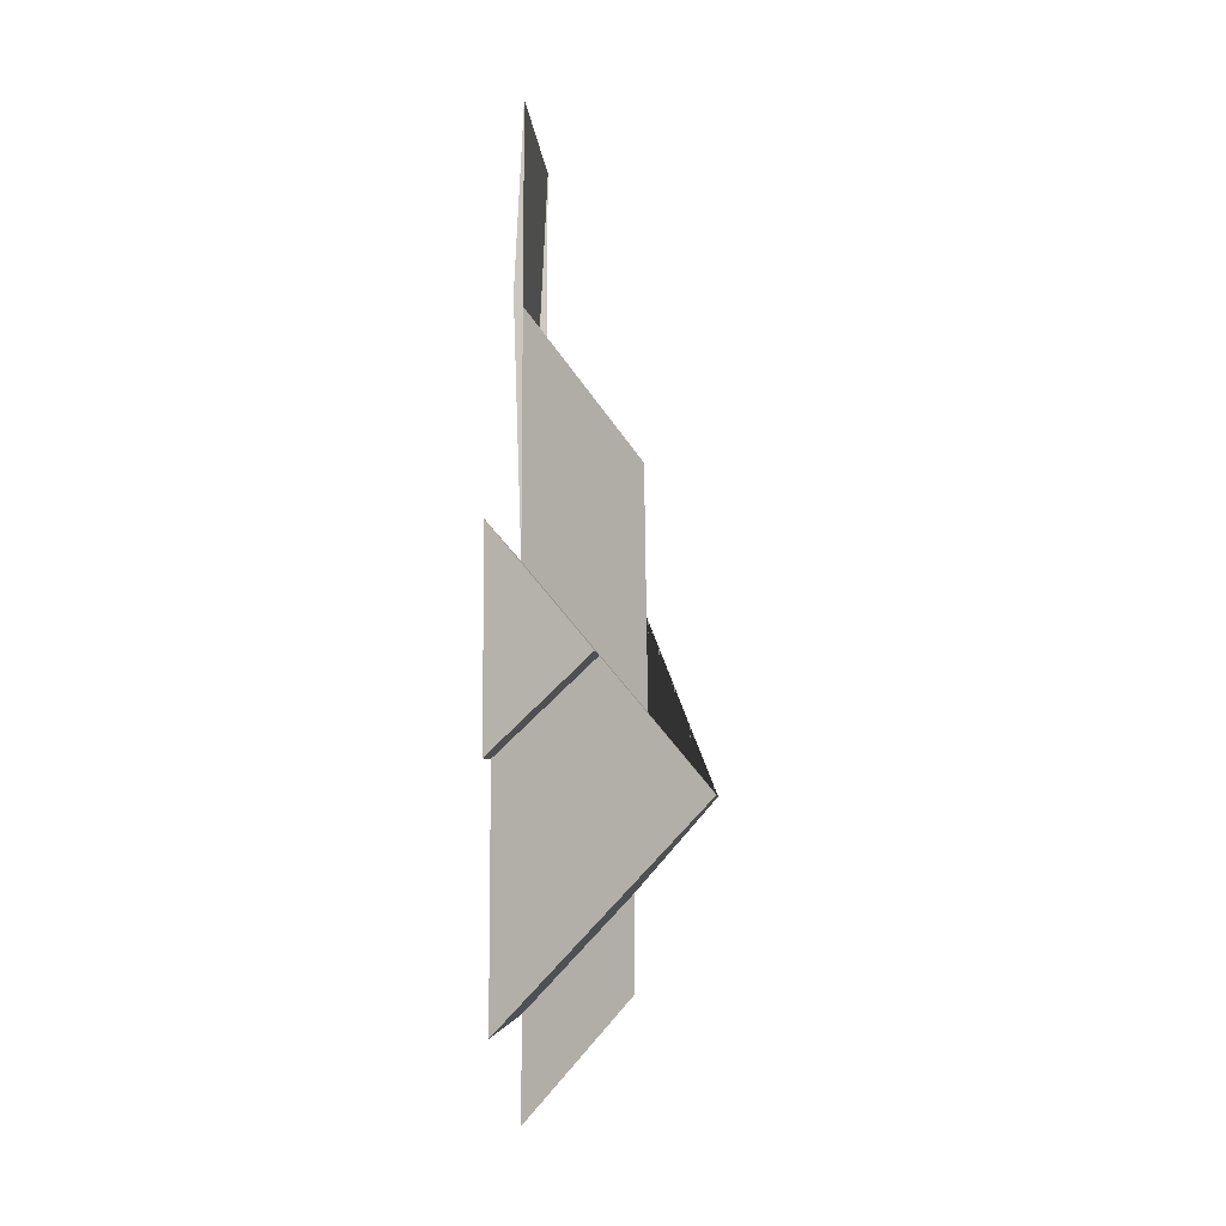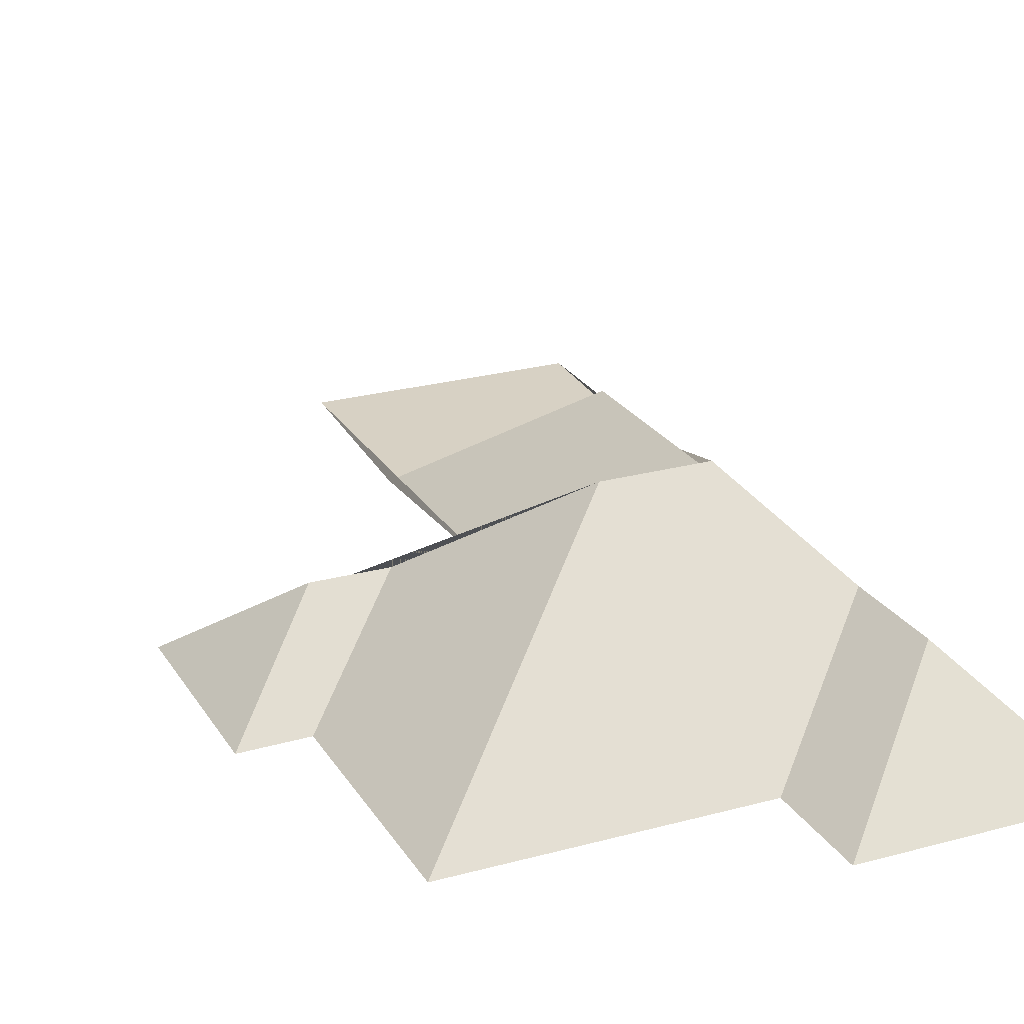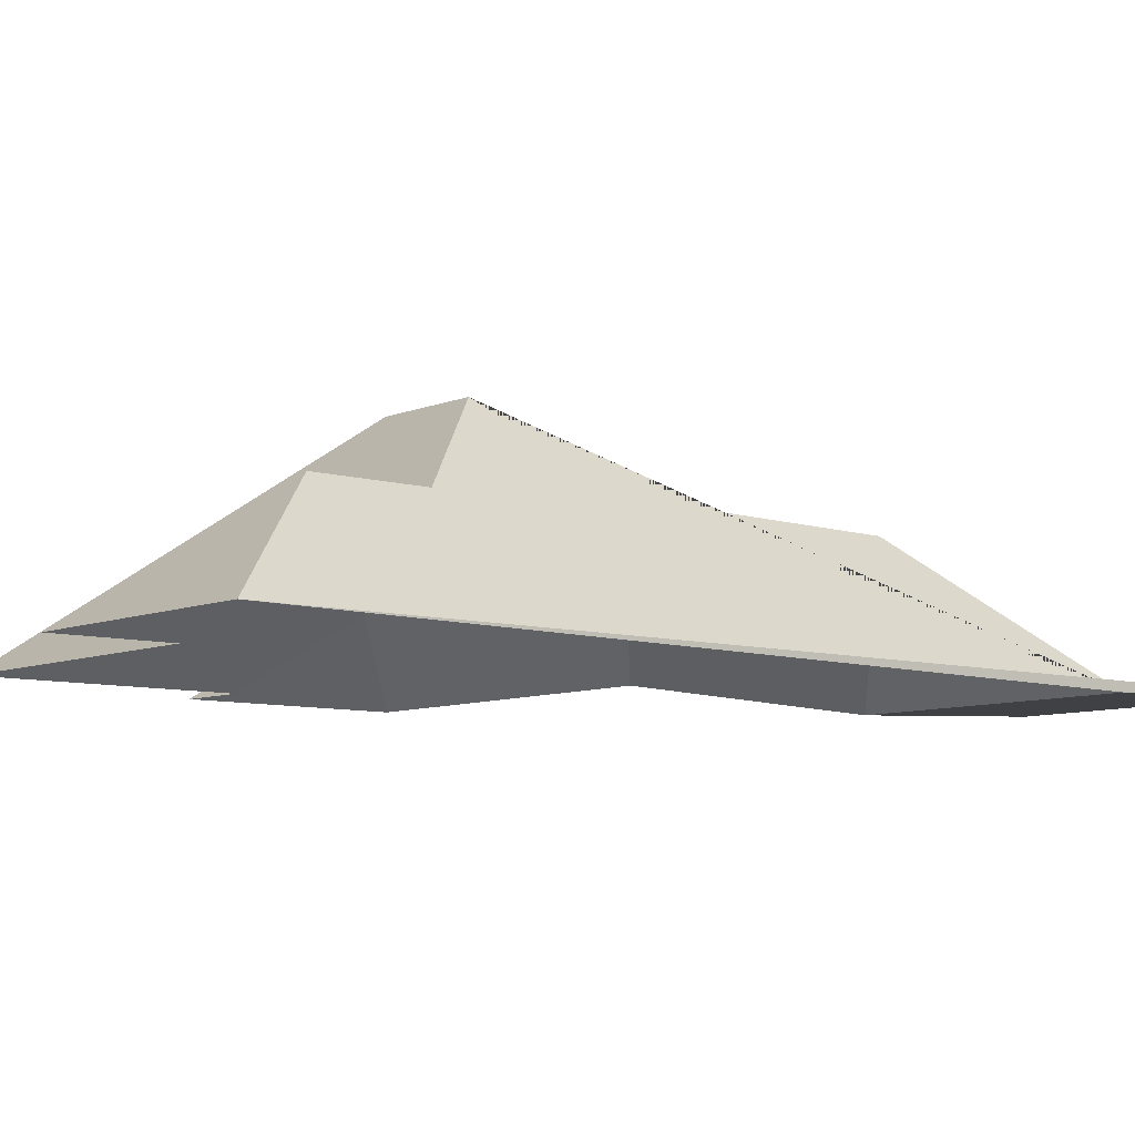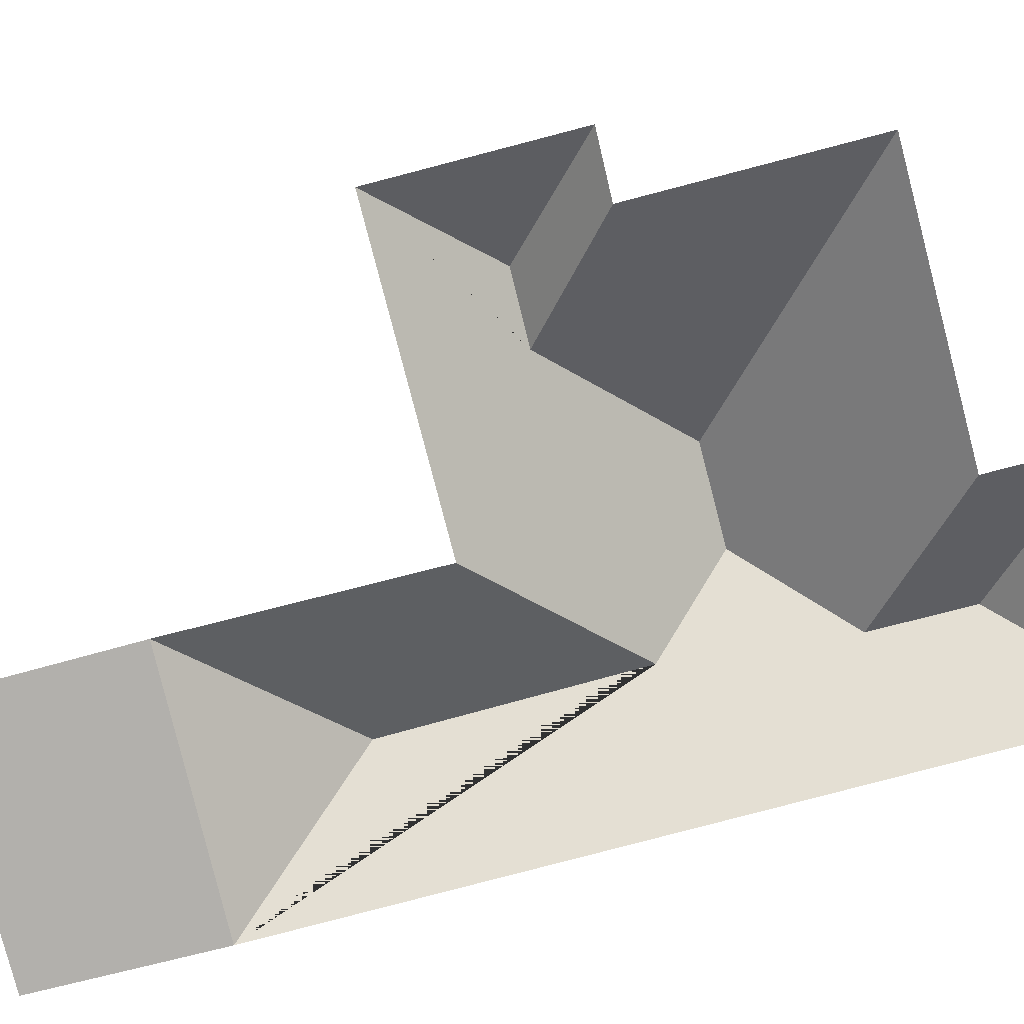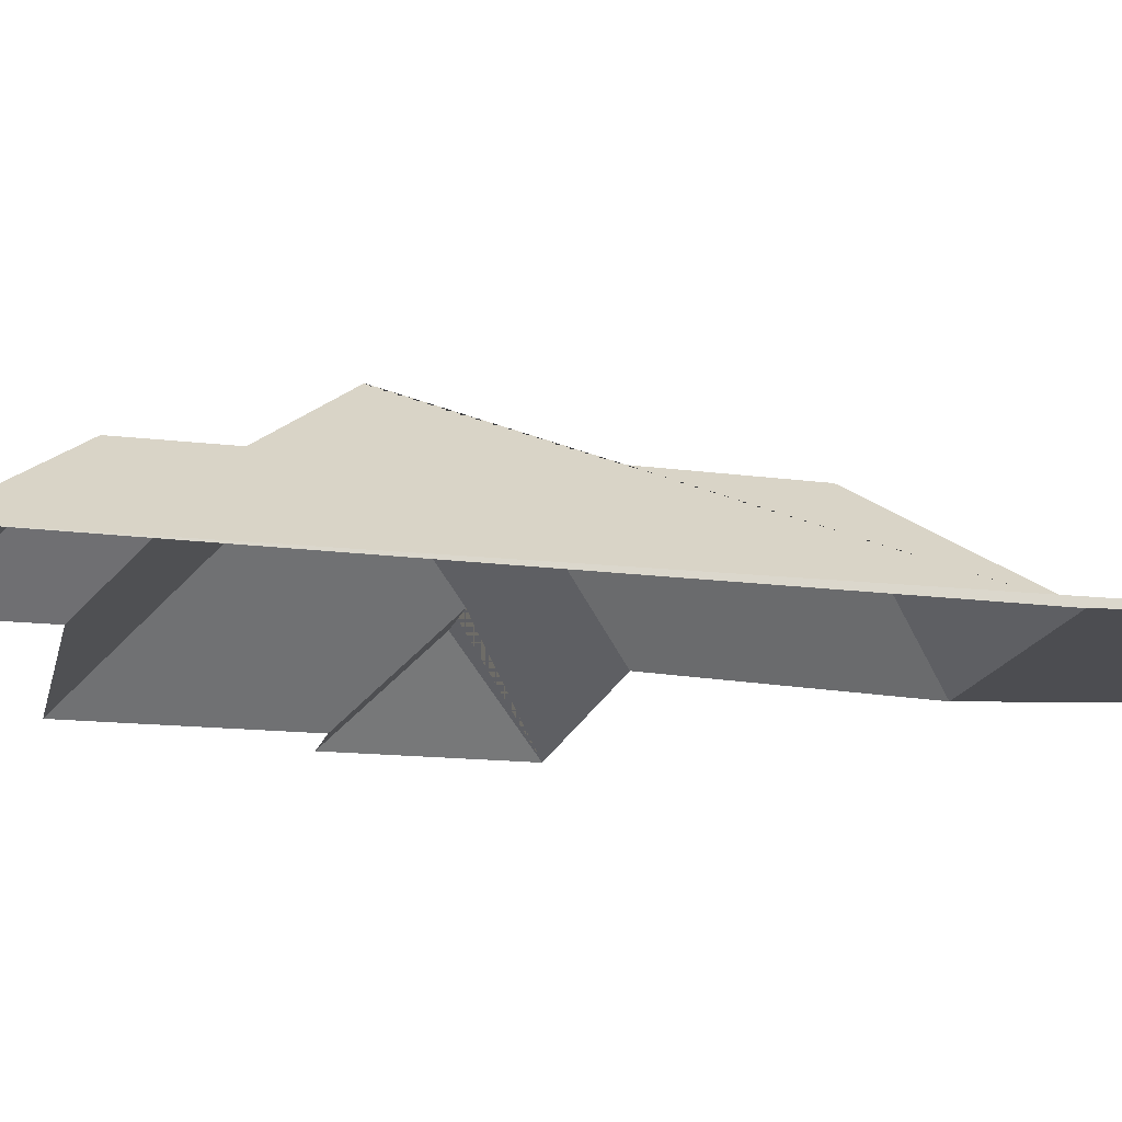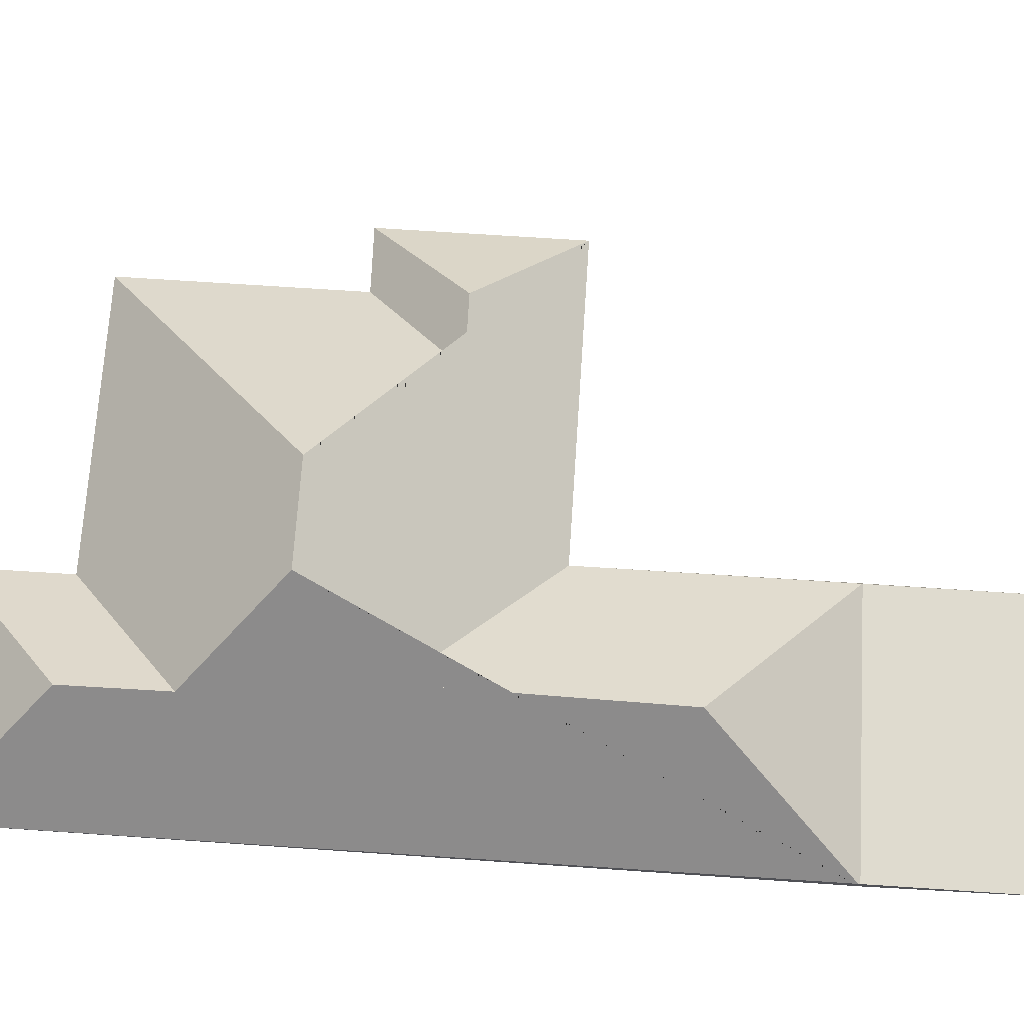
<metadata>
{"format":"obj","ext":"obj","renderer":"f3d","projection":"perspective","resolution":1024,"background":"white","views":[{"elev":-1.8,"azim":93.4,"up":"+Z"},{"elev":24.5,"azim":152.3,"up":"+Y"},{"elev":-7.6,"azim":-133.0,"up":"+Y"},{"elev":-79.9,"azim":101.2,"up":"+Y"},{"elev":-17.0,"azim":-106.0,"up":"+Y"},{"elev":69.8,"azim":-89.6,"up":"+Y"}]}
</metadata>
<code>
o CG10_500_040070_0044_roof
v 33.91 75 -393
v 120 75 -387.9
v 117.7 75 -348.4
v 225.6 75 -341.9
v 68.62 113.1 -347
v 66.62 113 -309
v 95.77 145 -271.4
v 133.1 145 -269.2
v 220.4 75 -254.2
v 244.8 75 -253.4
v 68.15 118 -240.9
v 205.4 107 -219.6
v 178.4 106.8 -220.9
v 240.3 75 -179.3
v 121.9 75 -186.3
v 61.76 116.3 -145.6
v 117.5 71.67 -89.33
v 16.06 71.74 -93.84
v 112 75 -17.22
v 11.86 75 -23.17
v 33.91 0 -393
v 120 0 -387.9
v 117.7 0 -348.4
v 225.6 0 -341.9
v 220.4 0 -254.2
v 244.8 0 -253.4
v 240.3 0 -179.3
v 121.9 0 -186.3
v 112 0 -17.22
v 11.86 0 -23.17
f 20 19 17 18
f 18 17 16
f 2 5 6 3
f 3 6 7 8 4
f 4 8 13 9
f 9 13 12 10
f 10 12 14
f 14 12 13 8 7 11 15
f 15 11 16 17
f 1 5 2
f 18 16 11 7 6 5 1
f 15 17 19
f 20 18 1

</code>
